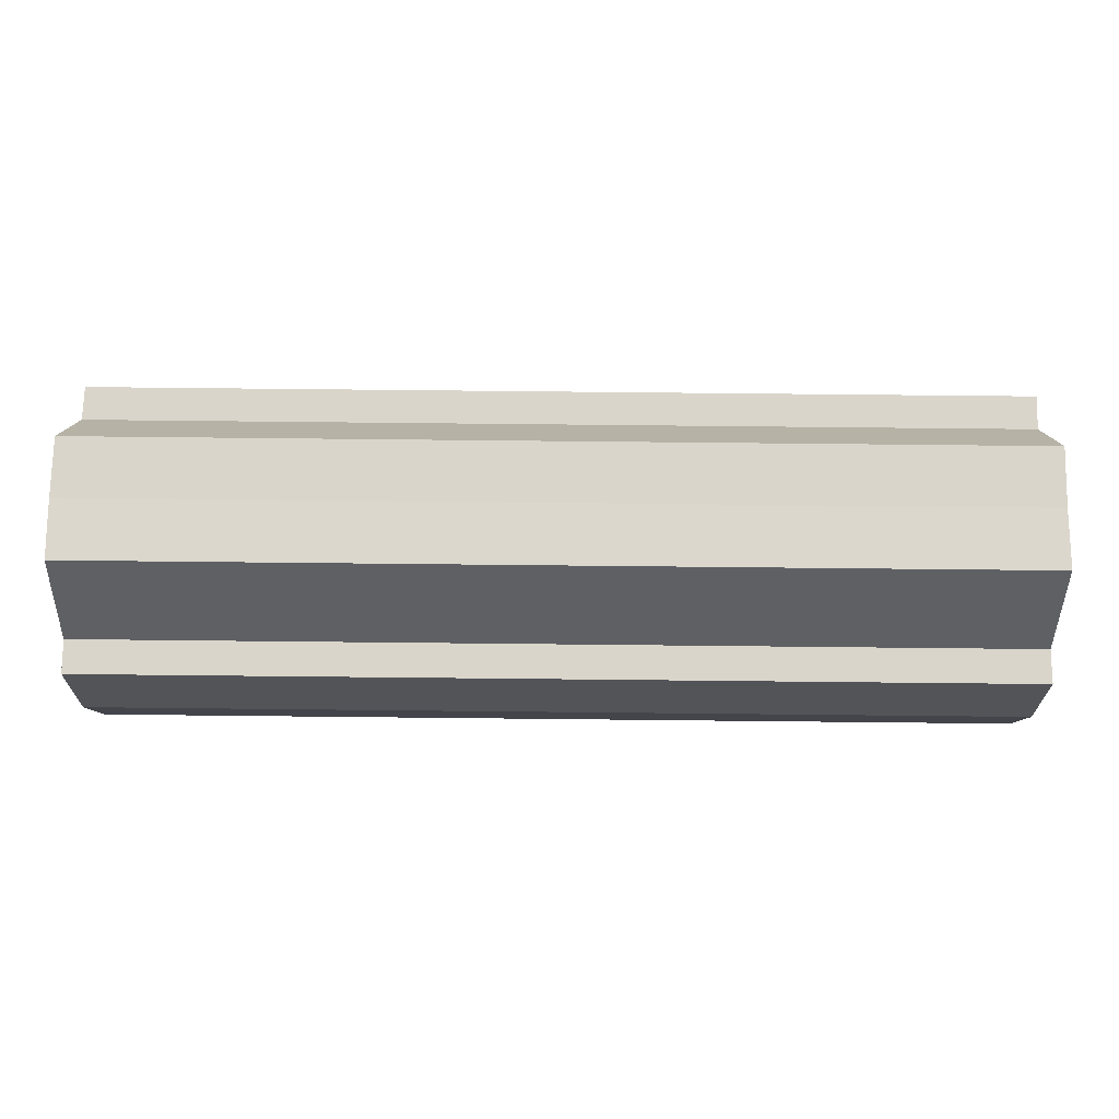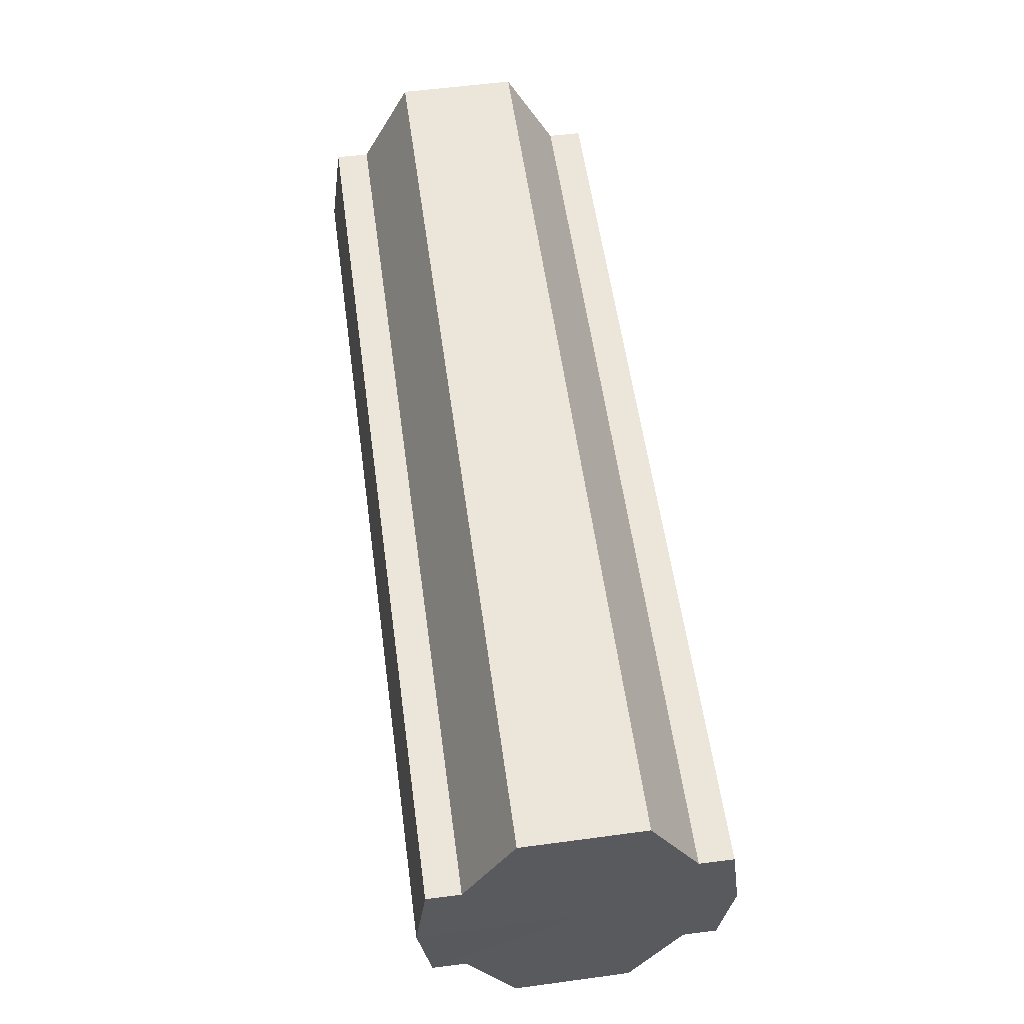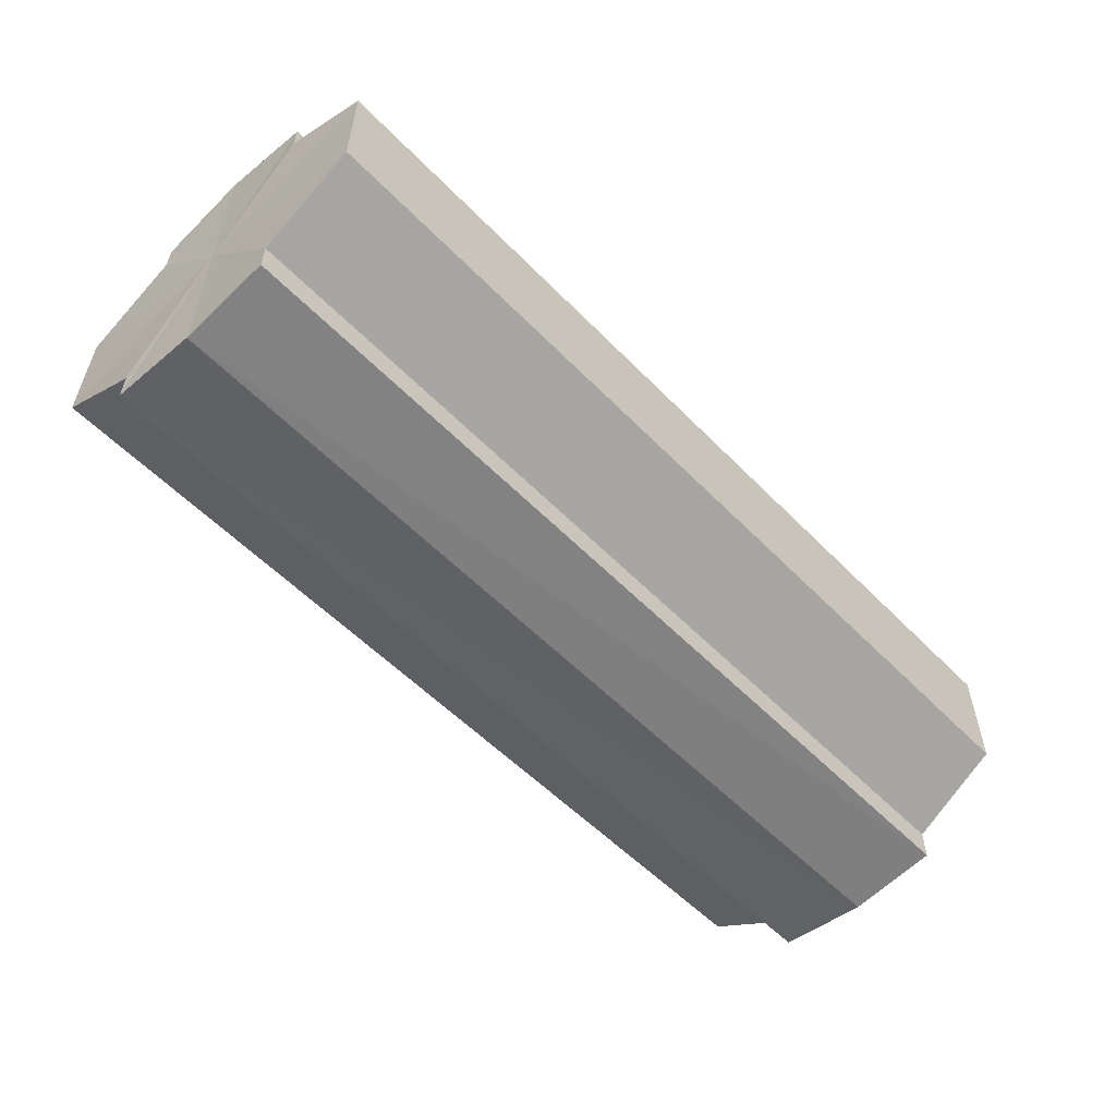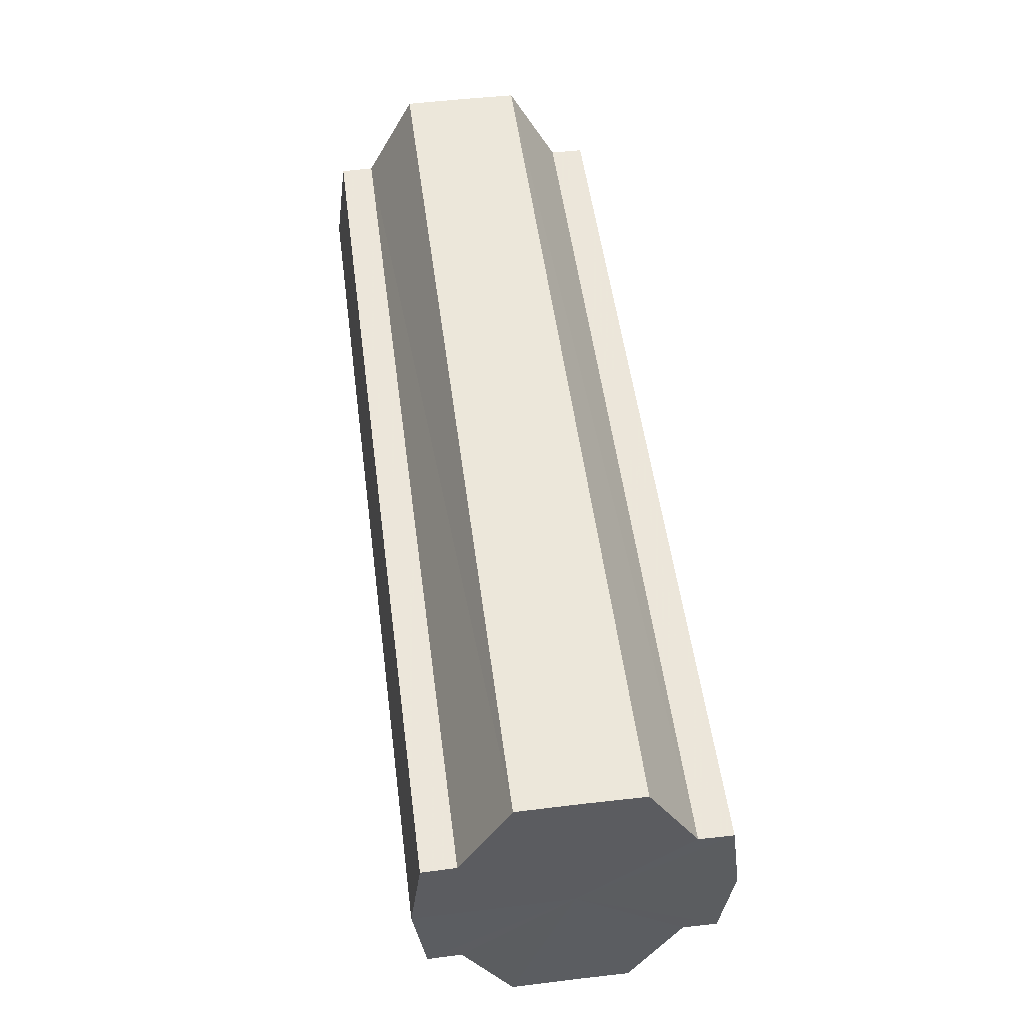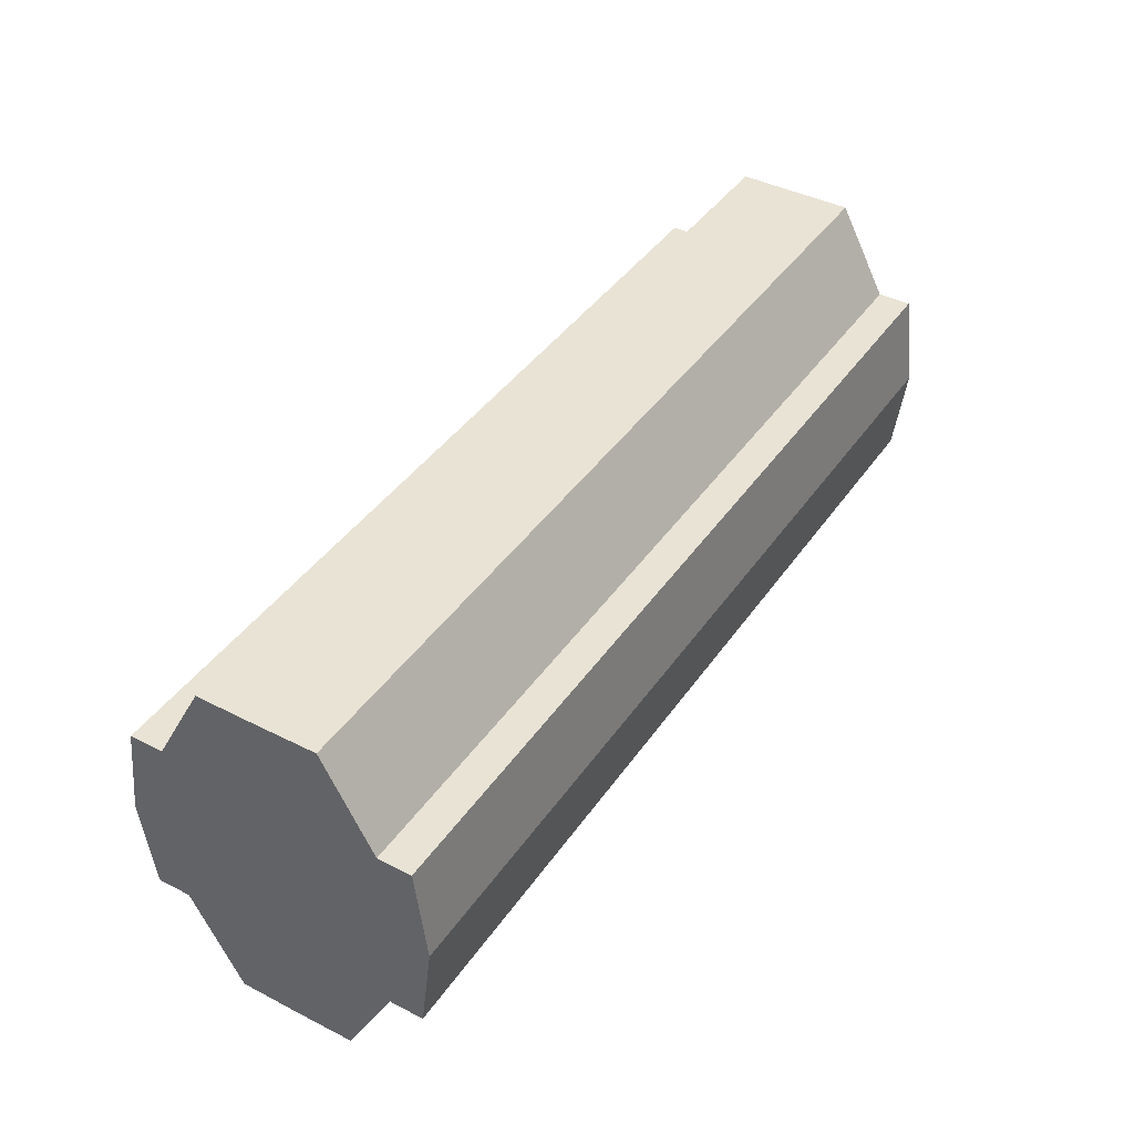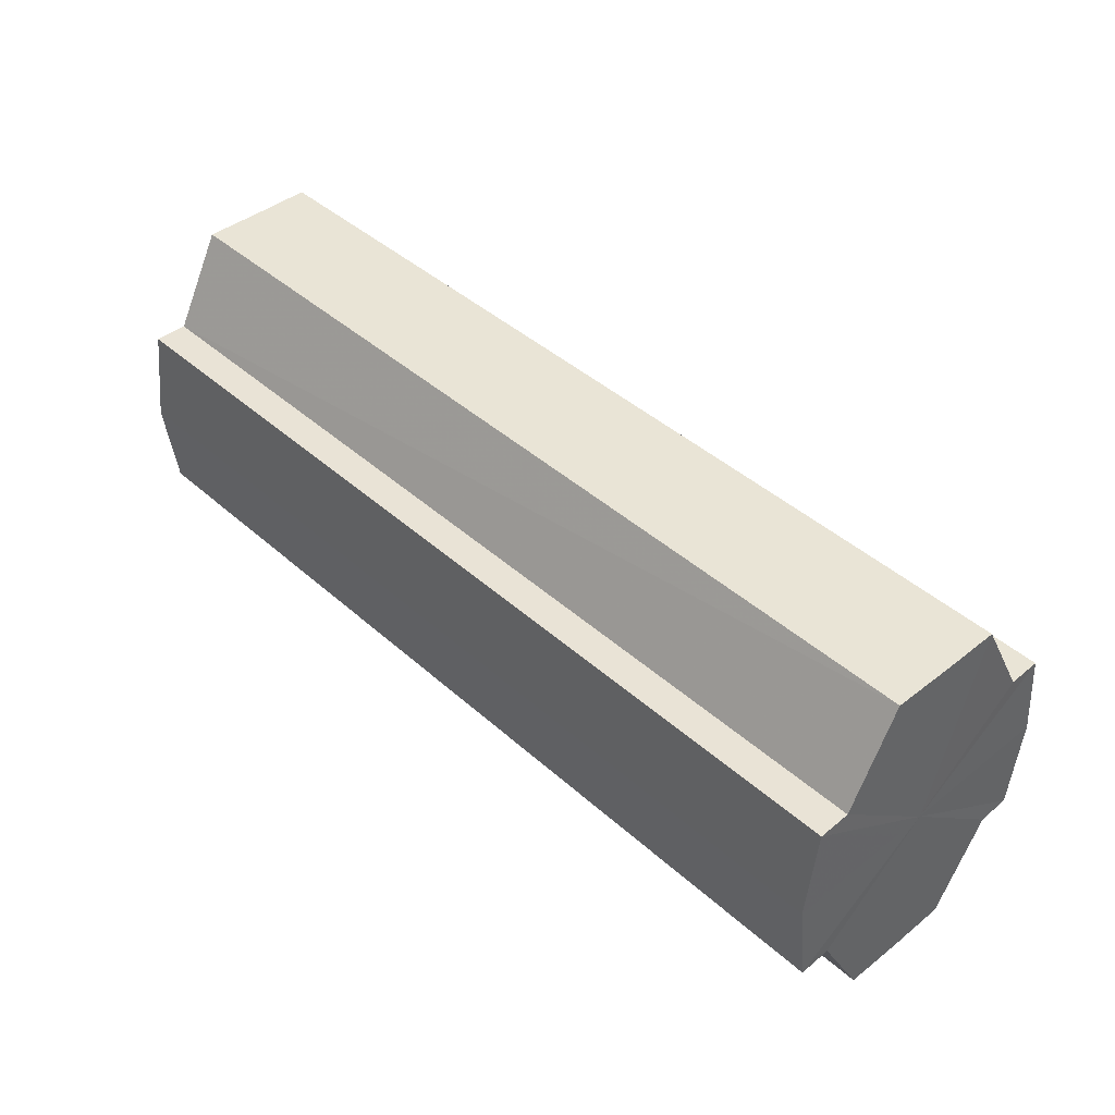
<metadata>
{"format":"obj","ext":"obj","renderer":"f3d","projection":"perspective","resolution":1024,"background":"white","views":[{"elev":73.9,"azim":0.6,"up":"+Y"},{"elev":57.0,"azim":82.2,"up":"+Y"},{"elev":-55.2,"azim":133.1,"up":"+Z"},{"elev":52.6,"azim":82.6,"up":"+Y"},{"elev":41.6,"azim":121.7,"up":"+Y"},{"elev":42.7,"azim":46.7,"up":"+Y"}]}
</metadata>
<code>
o 8390
v 2174 1866 7.275
v 2174 1866 7.281
v 2174 1866 7.275
v 2174 1866 7.287
v 2174 1866 7.281
v 2174 1866 7.29
v 2174 1866 7.287
v 2174 1866 7.269
v 2174 1866 7.269
v 2174 1866 7.263
v 2174 1866 7.263
v 2174 1866 7.26
v 2174 1866 7.26
v 2174 1866 7.263
v 2174 1866 7.263
v 2174 1866 7.269
v 2174 1866 7.269
v 2174 1866 7.275
v 2174 1866 7.275
v 2174 1866 7.281
v 2174 1866 7.281
v 2174 1866 7.287
v 2174 1866 7.287
v 2174 1866 7.29
v 2174 1866 7.29
v 2174 1866 7.275
v 2174 1866 7.287
v 2174 1866 7.292
v 2174 1866 7.281
v 2174 1866 7.275
v 2174 1866 7.269
v 2174 1866 7.263
v 2174 1866 7.29
v 2174 1866 7.292
v 2174 1866 7.29
v 2174 1866 7.287
v 2174 1866 7.29
v 2174 1866 7.292
v 2174 1866 7.281
v 2174 1866 7.29
v 2174 1866 7.292
v 2174 1866 7.29
v 2174 1866 7.292
v 2174 1866 7.275
v 2174 1866 7.269
v 2174 1866 7.263
v 2174 1866 7.26
v 2174 1866 7.258
v 2174 1866 7.26
v 2174 1866 7.263
v 2174 1866 7.26
v 2174 1866 7.269
v 2174 1866 7.263
v 2174 1866 7.258
v 2174 1866 7.26
v 2174 1866 7.275
v 2174 1866 7.269
v 2174 1866 7.26
v 2174 1866 7.258
v 2174 1866 7.281
v 2174 1866 7.275
v 2174 1866 7.26
v 2174 1866 7.258
v 2174 1866 7.26
v 2174 1866 7.258
v 2174 1866 7.287
v 2174 1866 7.281
v 2174 1866 7.29
v 2174 1866 7.287
v 2174 1866 7.29
v 2174 1866 7.287
v 2174 1866 7.281
v 2174 1866 7.287
v 2174 1866 7.275
v 2174 1866 7.281
v 2174 1866 7.269
v 2174 1866 7.275
v 2174 1866 7.263
v 2174 1866 7.269
v 2174 1866 7.26
v 2174 1866 7.263
v 2174 1866 7.275
v 2174 1866 7.275
v 2174 1866 7.281
v 2174 1866 7.269
v 2174 1866 7.287
v 2174 1866 7.263
v 2174 1866 7.29
v 2174 1866 7.26
v 2174 1866 7.292
v 2174 1866 7.258
v 2174 1866 7.29
v 2174 1866 7.26
v 2174 1866 7.287
v 2174 1866 7.263
v 2174 1866 7.281
v 2174 1866 7.269
v 2174 1866 7.275
f 1 2 3
f 2 4 5
f 4 6 7
f 8 1 9
f 10 8 11
f 12 10 13
f 13 14 15
f 15 16 17
f 17 18 19
f 19 20 21
f 21 22 23
f 23 24 25
f 26 24 27
f 26 28 24
f 26 27 29
f 26 29 30
f 26 30 31
f 26 31 32
f 26 33 28
f 34 33 35
f 26 36 33
f 37 38 34
f 26 39 36
f 40 41 37
f 41 42 43
f 26 44 39
f 26 45 44
f 26 46 45
f 26 47 46
f 26 48 47
f 26 49 48
f 26 32 49
f 50 47 51
f 52 53 50
f 54 49 55
f 56 57 52
f 58 59 54
f 60 61 56
f 62 63 58
f 63 64 65
f 66 67 60
f 68 69 66
f 70 71 68
f 71 72 73
f 72 74 75
f 74 76 77
f 76 78 79
f 78 80 81
f 82 83 84
f 82 85 83
f 82 84 86
f 82 87 85
f 82 86 88
f 82 89 87
f 82 88 90
f 82 91 89
f 82 90 92
f 82 93 91
f 82 92 94
f 82 95 93
f 82 94 96
f 82 97 95
f 82 96 98
f 82 98 97

</code>
